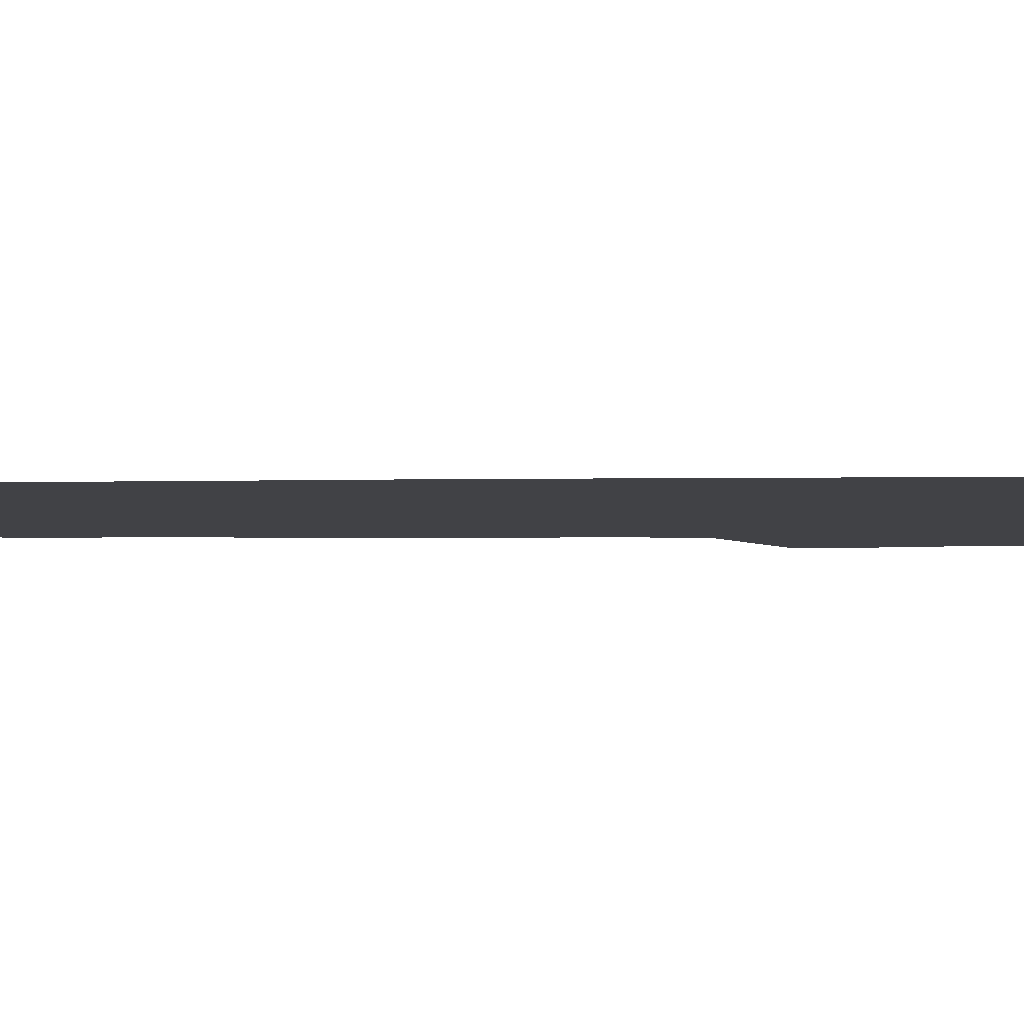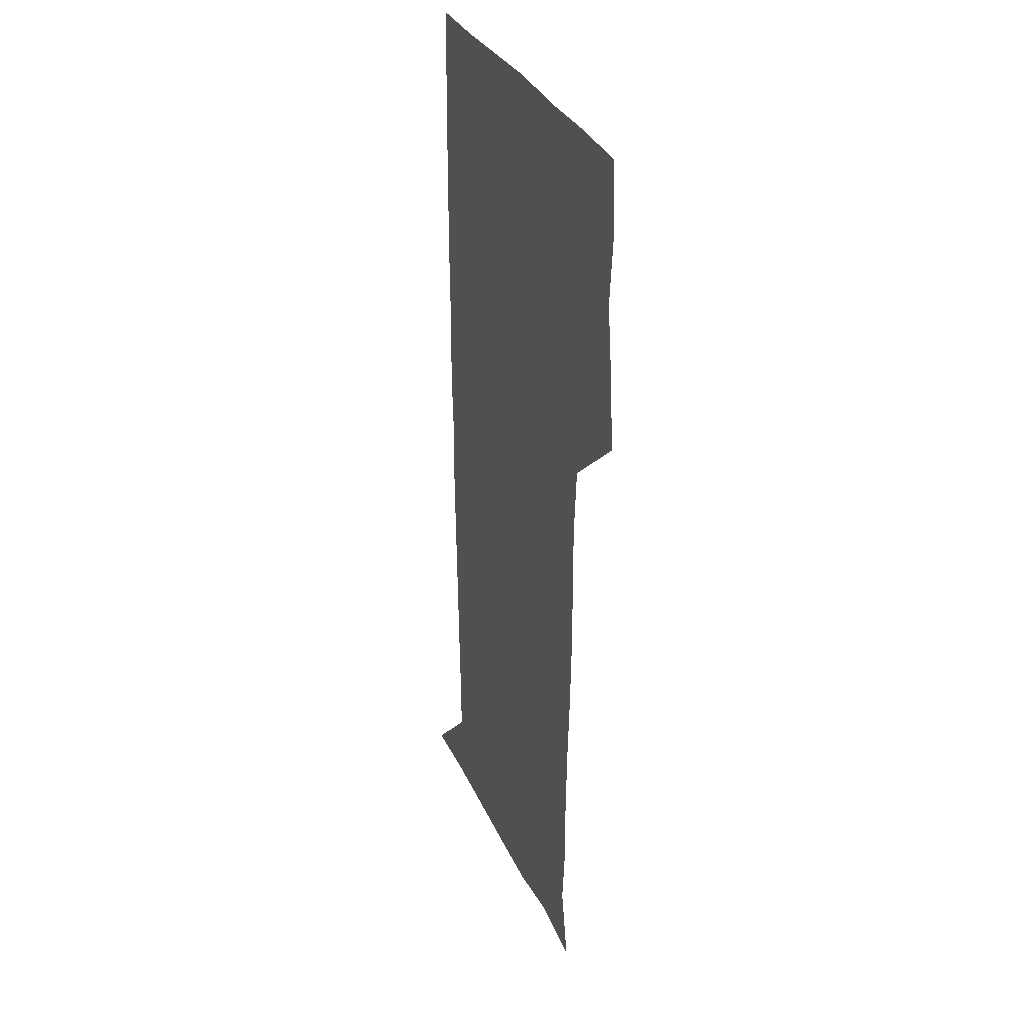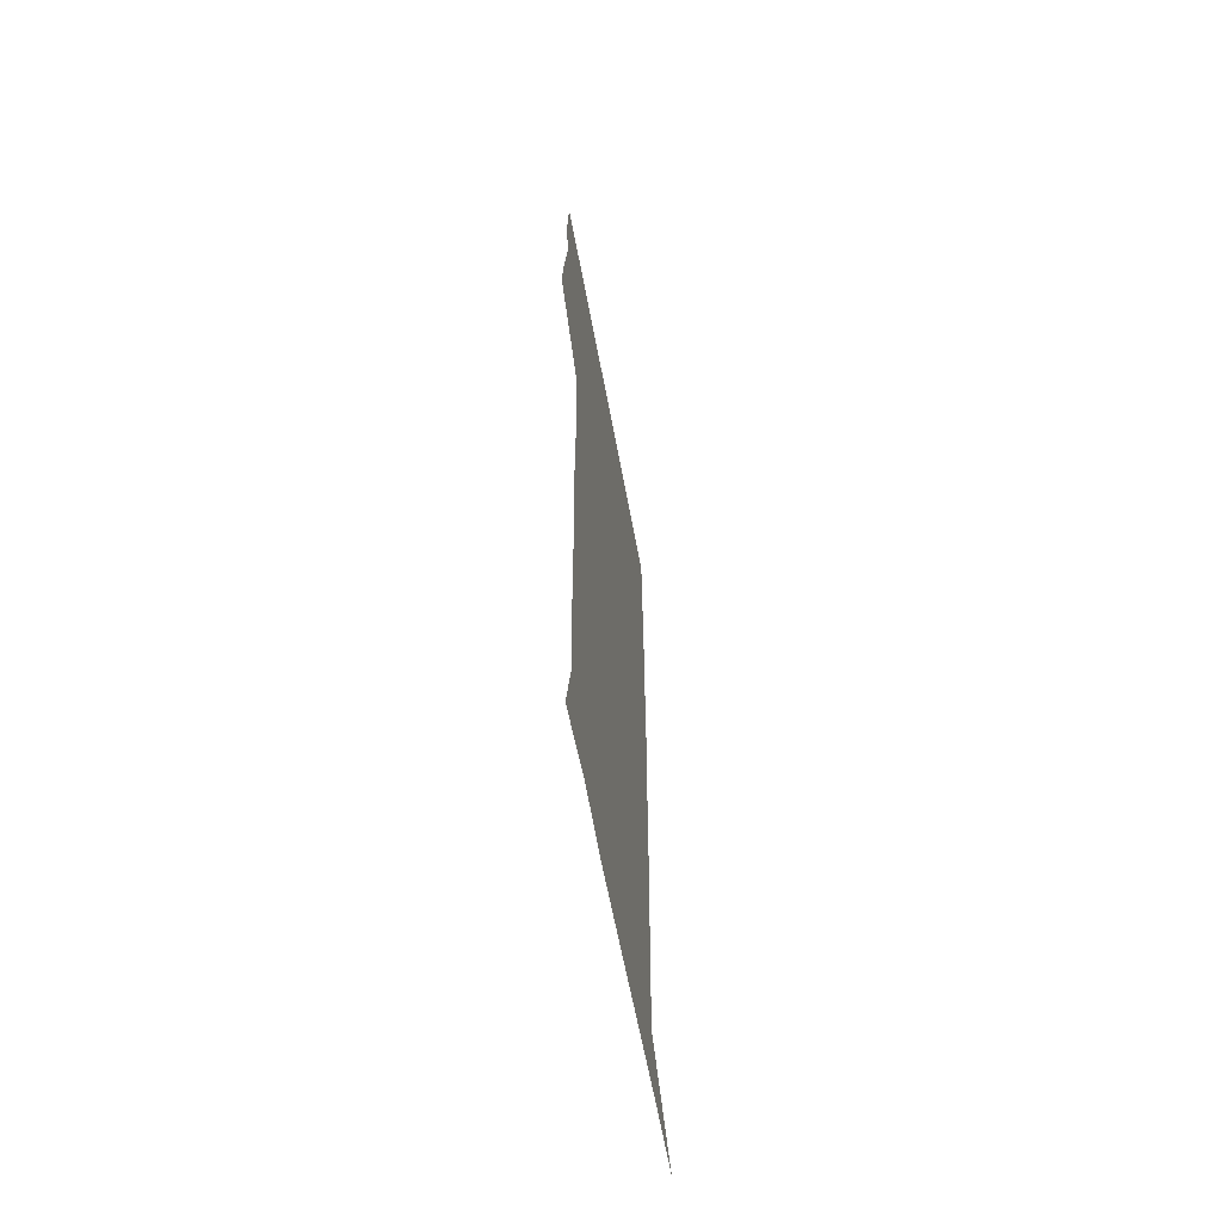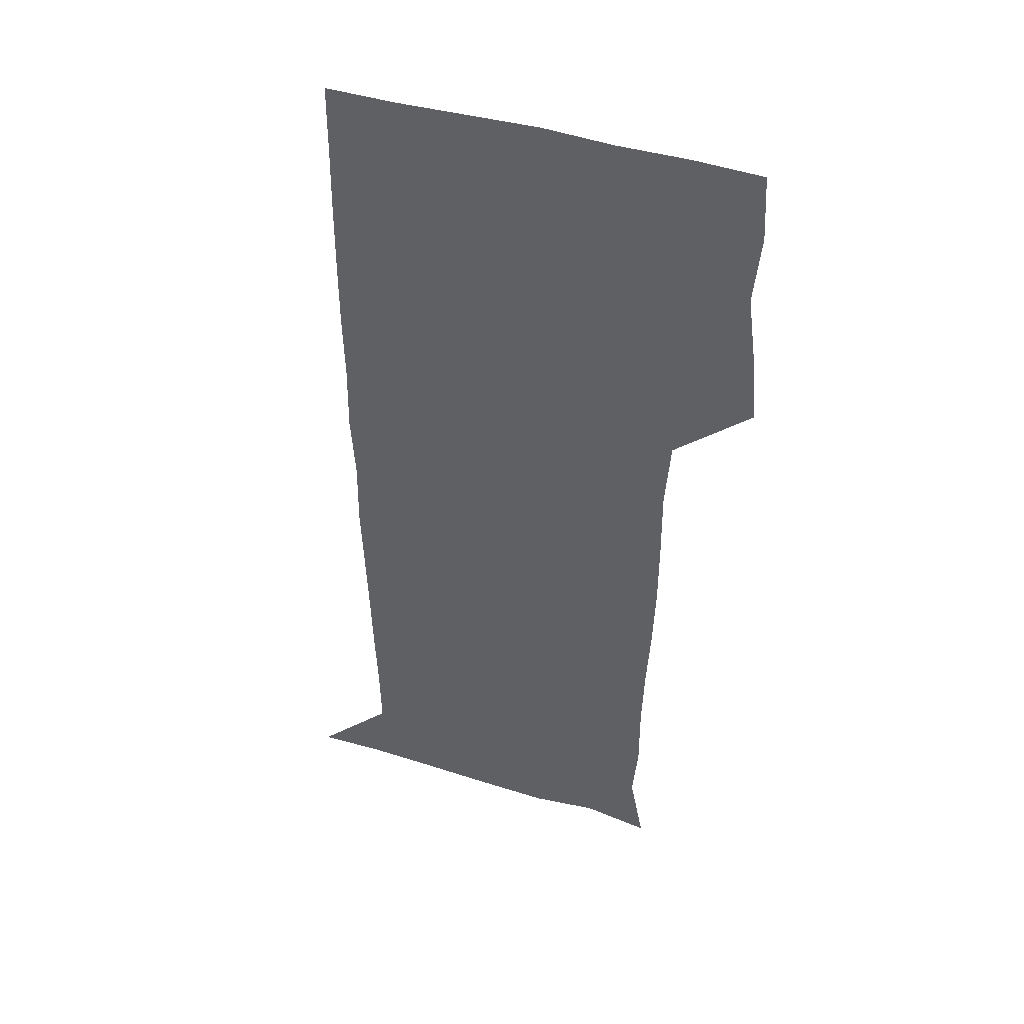
<metadata>
{"format":"obj","ext":"obj","renderer":"f3d","projection":"perspective","resolution":1024,"background":"white","views":[{"elev":-6.6,"azim":91.3,"up":"+Z"},{"elev":32.1,"azim":-111.7,"up":"+Y"},{"elev":-64.8,"azim":-79.3,"up":"+Y"},{"elev":45.1,"azim":-160.9,"up":"+Y"}]}
</metadata>
<code>
v 474.8 449.3 0
v 477.4 478.8 0
v 481.5 510.1 0
v 478.7 541 0
v 480.4 570.1 0
v 509.5 143.4 0
v 516 176.3 0
v 513.8 203.3 0
v 514 234.6 0
v 513 265.6 0
v 511.4 295.7 0
v 510.5 325.9 0
v 510.4 356.9 0
v 510.8 388.9 0
v 508.5 419.9 0
v 512.5 451.4 0
v 510.8 480.6 0
v 513 510.3 0
v 513 539.6 0
v 509.9 571.2 0
v 538.3 148.4 0
v 543.7 181.9 0
v 545.5 213.6 0
v 545 242.9 0
v 543.8 271.9 0
v 543.4 301.9 0
v 542.9 331.7 0
v 542.2 361.5 0
v 541.9 391.8 0
v 542.9 422.5 0
v 543.6 452.2 0
v 543.3 481.3 0
v 543.3 510.2 0
v 543.9 538.3 0
v 540.3 570.9 0
v 566.9 144.5 0
v 571.6 183.6 0
v 573.8 218.4 0
v 573.1 245.4 0
v 572.9 274.8 0
v 572.6 304.2 0
v 572.3 333.9 0
v 572.3 363.8 0
v 572.4 393.6 0
v 572.4 423.1 0
v 572.9 452.6 0
v 572.4 481.4 0
v 572.5 510.3 0
v 572.3 539.1 0
v 569.9 572.3 0
v 598.3 145.4 0
v 600.1 186.7 0
v 600.7 216.1 0
v 600.7 244.5 0
v 600.8 275.5 0
v 600.8 304.1 0
v 601 335.7 0
v 601 364.4 0
v 601.1 393.4 0
v 601.3 422.7 0
v 601.2 452.5 0
v 601.3 481.5 0
v 601.3 510.5 0
v 601.2 538.8 0
v 600.3 571.5 0
v 630.2 146.8 0
v 628.2 183 0
v 627.9 215 0
v 628.4 244.2 0
v 628.7 274 0
v 629.3 303.1 0
v 629.2 333.9 0
v 629.4 363.6 0
v 630 392.6 0
v 630.5 422.1 0
v 630.3 452 0
v 630.4 481.4 0
v 630.7 510.8 0
v 630.4 540.1 0
v 630.7 570.6 0
v 660.4 147.8 0
v 655.5 181.1 0
v 656 209.6 0
v 657.2 238.9 0
v 658.1 268.9 0
v 659.1 298.7 0
v 660.2 328.7 0
v 659.8 360 0
v 661.6 389.5 0
v 661.1 420.4 0
v 661.8 450.5 0
v 661.8 480.8 0
v 661.7 511 0
v 661.2 541 0
v 661 570.9 0
v 689.4 146.9 0
v 691 571 0
v 691 601 0
f 15 16 1
f 1 16 2
f 16 17 2
f 2 17 3
f 17 18 3
f 3 18 4
f 18 19 4
f 4 19 5
f 19 20 5
f 6 21 7
f 21 22 7
f 7 22 8
f 22 23 8
f 8 23 9
f 23 24 9
f 9 24 10
f 24 25 10
f 10 25 11
f 25 26 11
f 11 26 12
f 26 27 12
f 12 27 13
f 27 28 13
f 13 28 14
f 28 29 14
f 14 29 15
f 29 30 15
f 15 30 16
f 30 31 16
f 16 31 17
f 31 32 17
f 17 32 18
f 32 33 18
f 18 33 19
f 33 34 19
f 19 34 20
f 34 35 20
f 21 36 22
f 36 37 22
f 22 37 23
f 37 38 23
f 23 38 24
f 38 39 24
f 24 39 25
f 39 40 25
f 25 40 26
f 40 41 26
f 26 41 27
f 41 42 27
f 27 42 28
f 42 43 28
f 28 43 29
f 43 44 29
f 29 44 30
f 44 45 30
f 30 45 31
f 45 46 31
f 31 46 32
f 46 47 32
f 32 47 33
f 47 48 33
f 33 48 34
f 48 49 34
f 34 49 35
f 49 50 35
f 36 51 37
f 51 52 37
f 37 52 38
f 52 53 38
f 38 53 39
f 53 54 39
f 39 54 40
f 54 55 40
f 40 55 41
f 55 56 41
f 41 56 42
f 56 57 42
f 42 57 43
f 57 58 43
f 43 58 44
f 58 59 44
f 44 59 45
f 59 60 45
f 45 60 46
f 60 61 46
f 46 61 47
f 61 62 47
f 47 62 48
f 62 63 48
f 48 63 49
f 63 64 49
f 49 64 50
f 64 65 50
f 51 66 52
f 66 67 52
f 52 67 53
f 67 68 53
f 53 68 54
f 68 69 54
f 54 69 55
f 69 70 55
f 55 70 56
f 70 71 56
f 56 71 57
f 71 72 57
f 57 72 58
f 72 73 58
f 58 73 59
f 73 74 59
f 59 74 60
f 74 75 60
f 60 75 61
f 75 76 61
f 61 76 62
f 76 77 62
f 62 77 63
f 77 78 63
f 63 78 64
f 78 79 64
f 64 79 65
f 79 80 65
f 66 81 67
f 81 82 67
f 67 82 68
f 82 83 68
f 68 83 69
f 83 84 69
f 69 84 70
f 84 85 70
f 70 85 71
f 85 86 71
f 71 86 72
f 86 87 72
f 72 87 73
f 87 88 73
f 73 88 74
f 88 89 74
f 74 89 75
f 89 90 75
f 75 90 76
f 90 91 76
f 76 91 77
f 91 92 77
f 77 92 78
f 92 93 78
f 78 93 79
f 93 94 79
f 79 94 80
f 94 95 80
f 81 96 82

</code>
